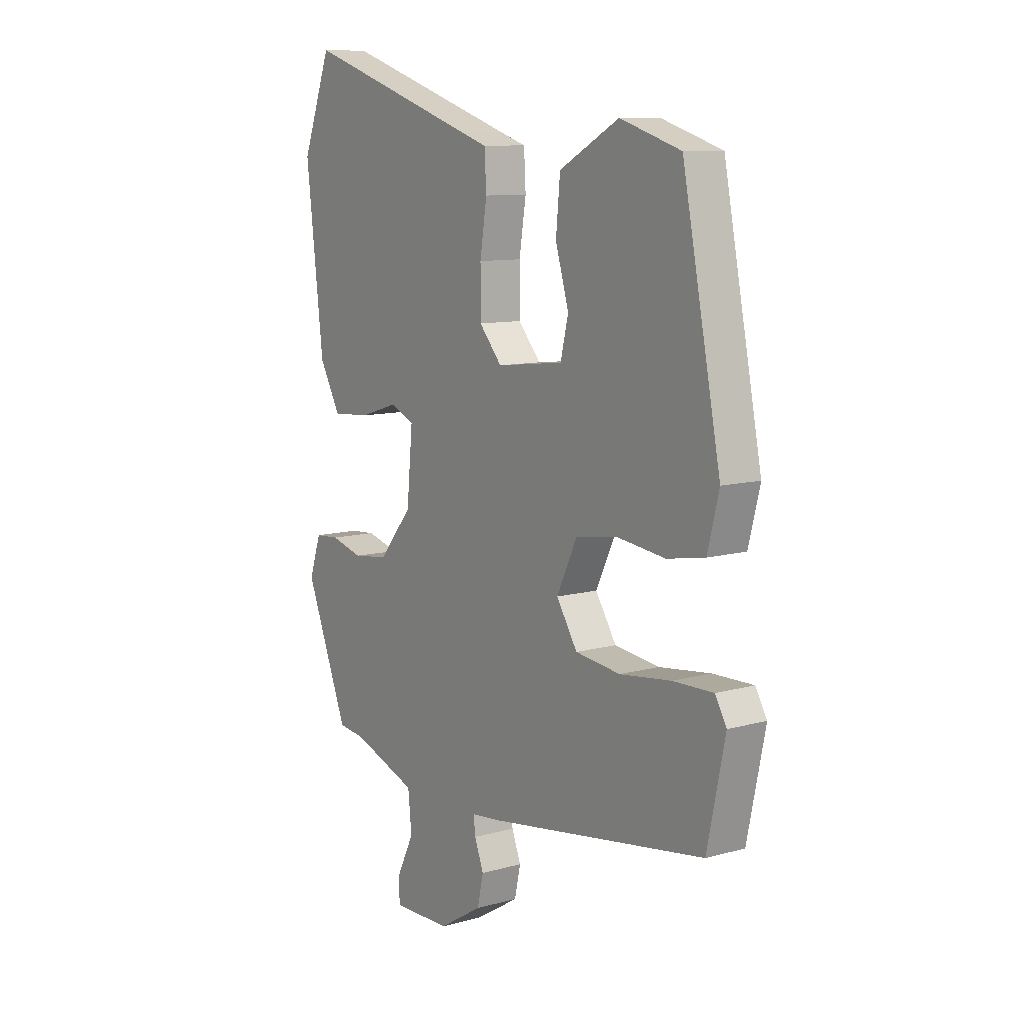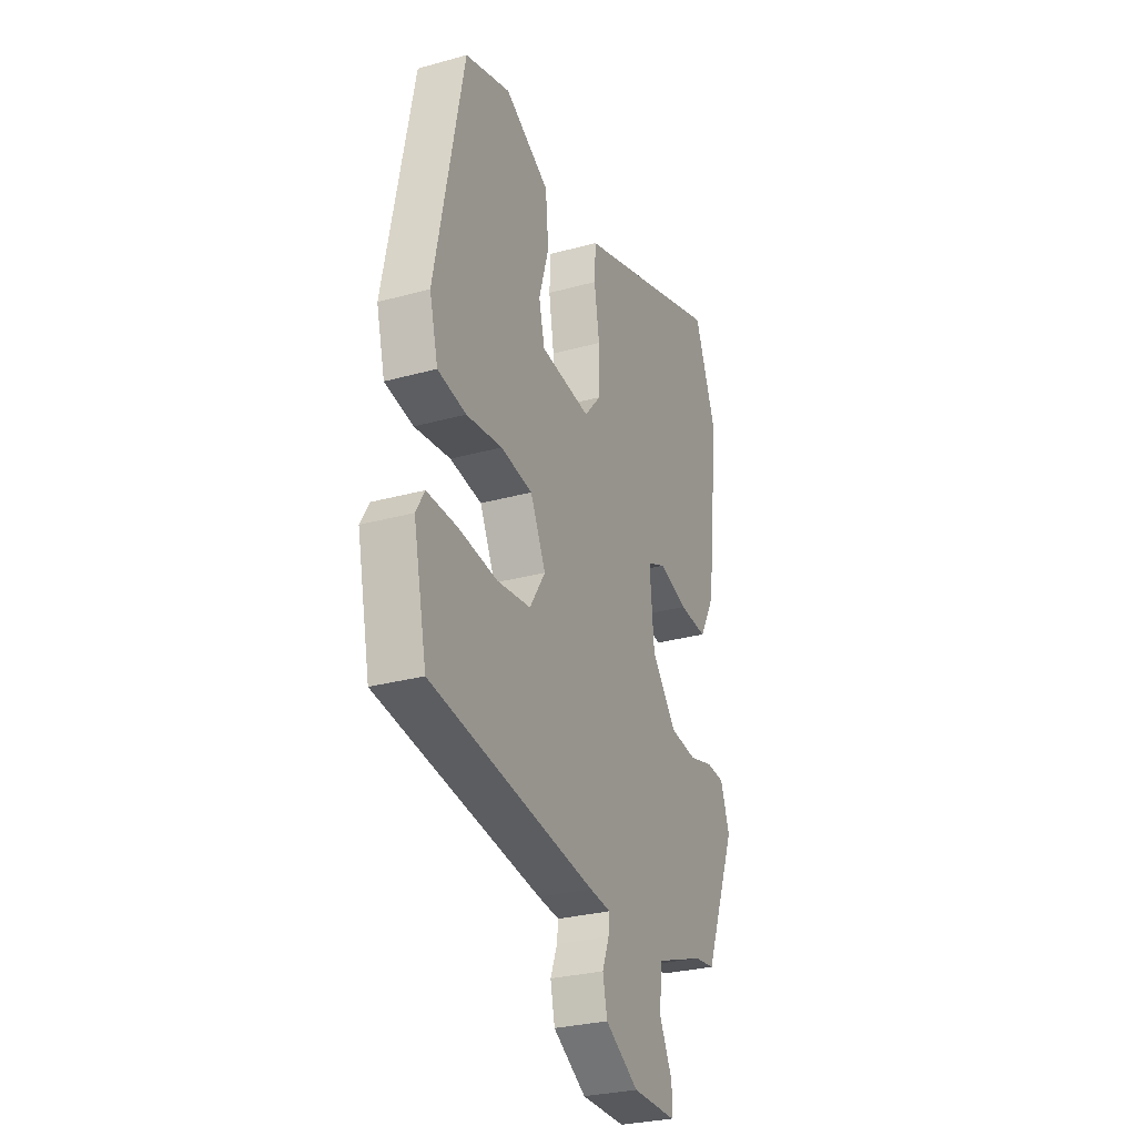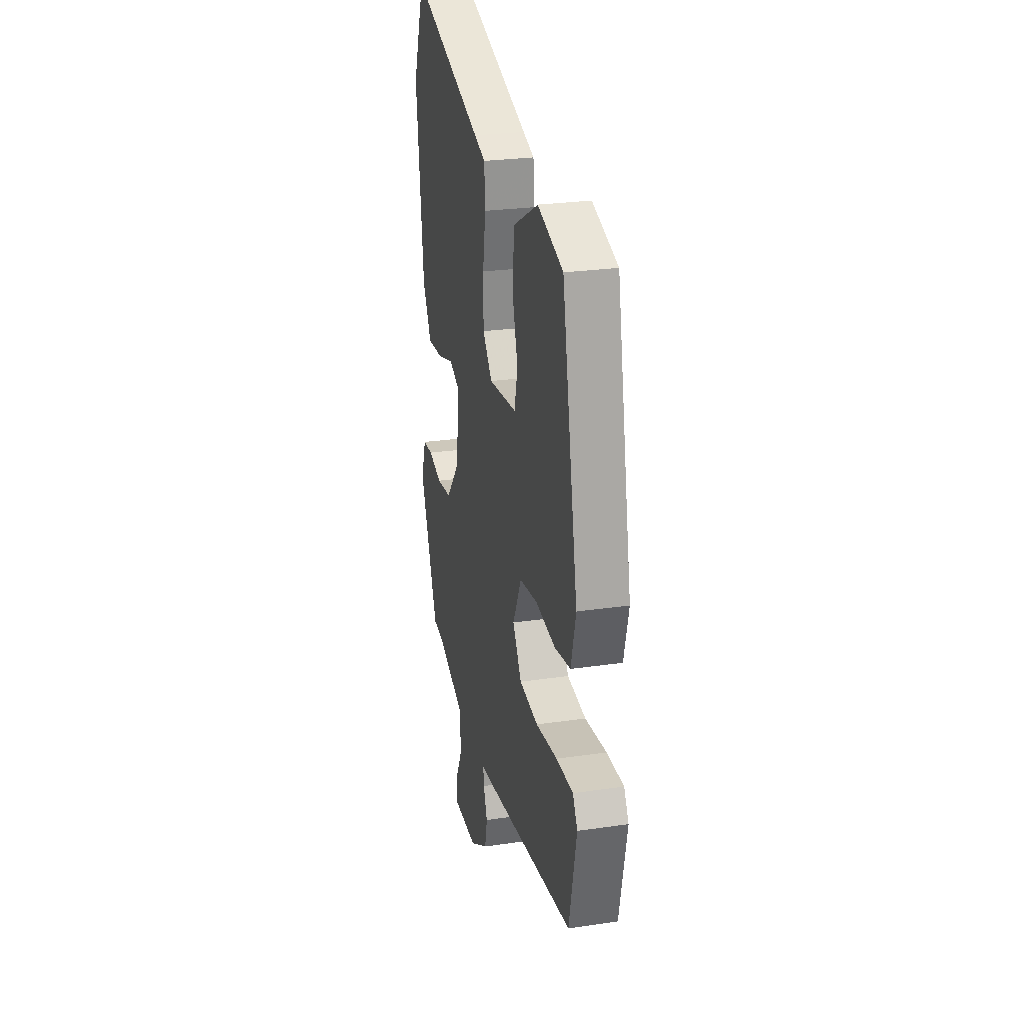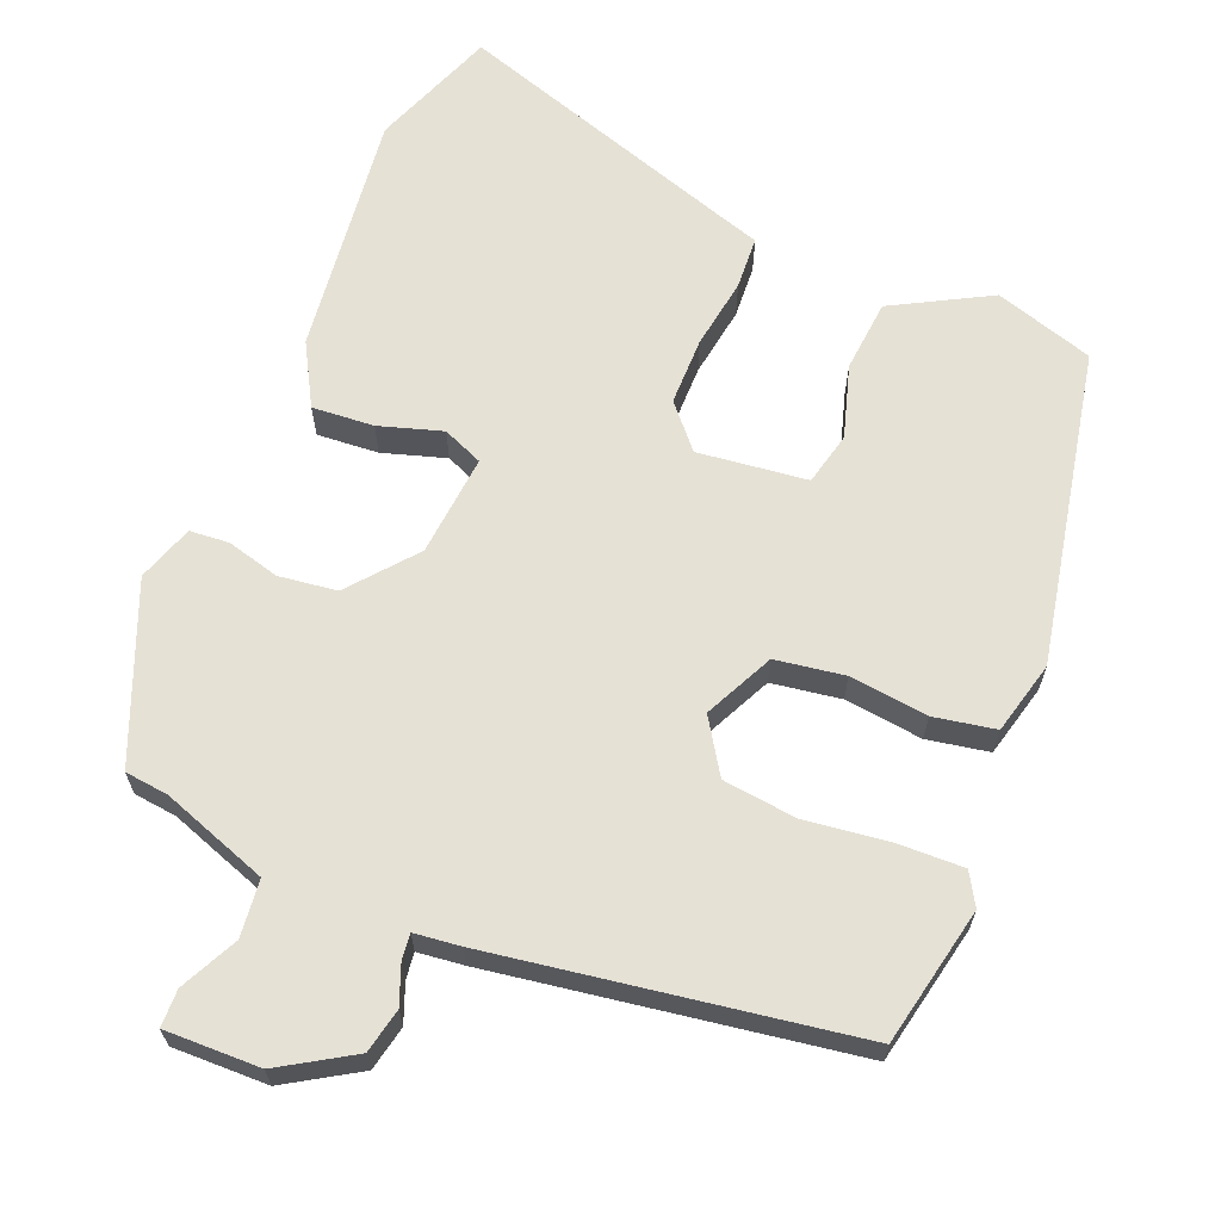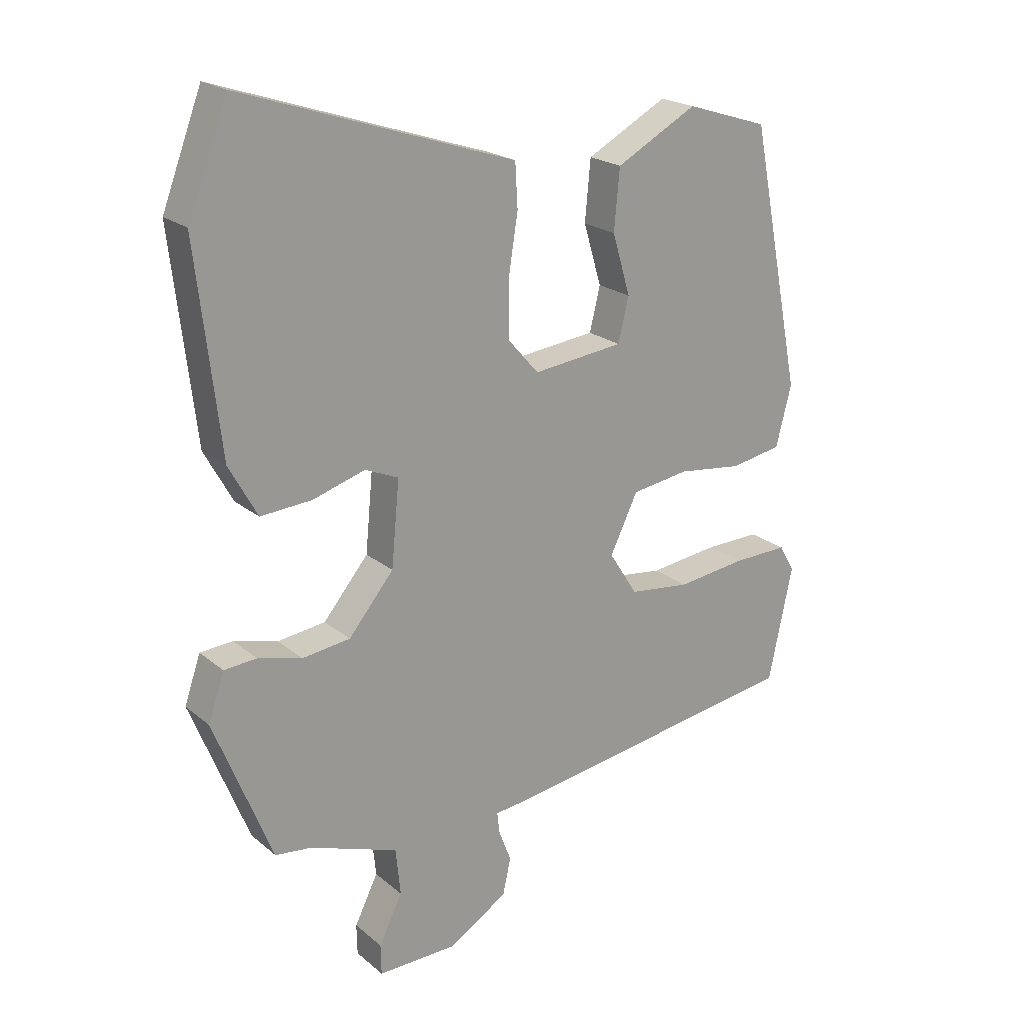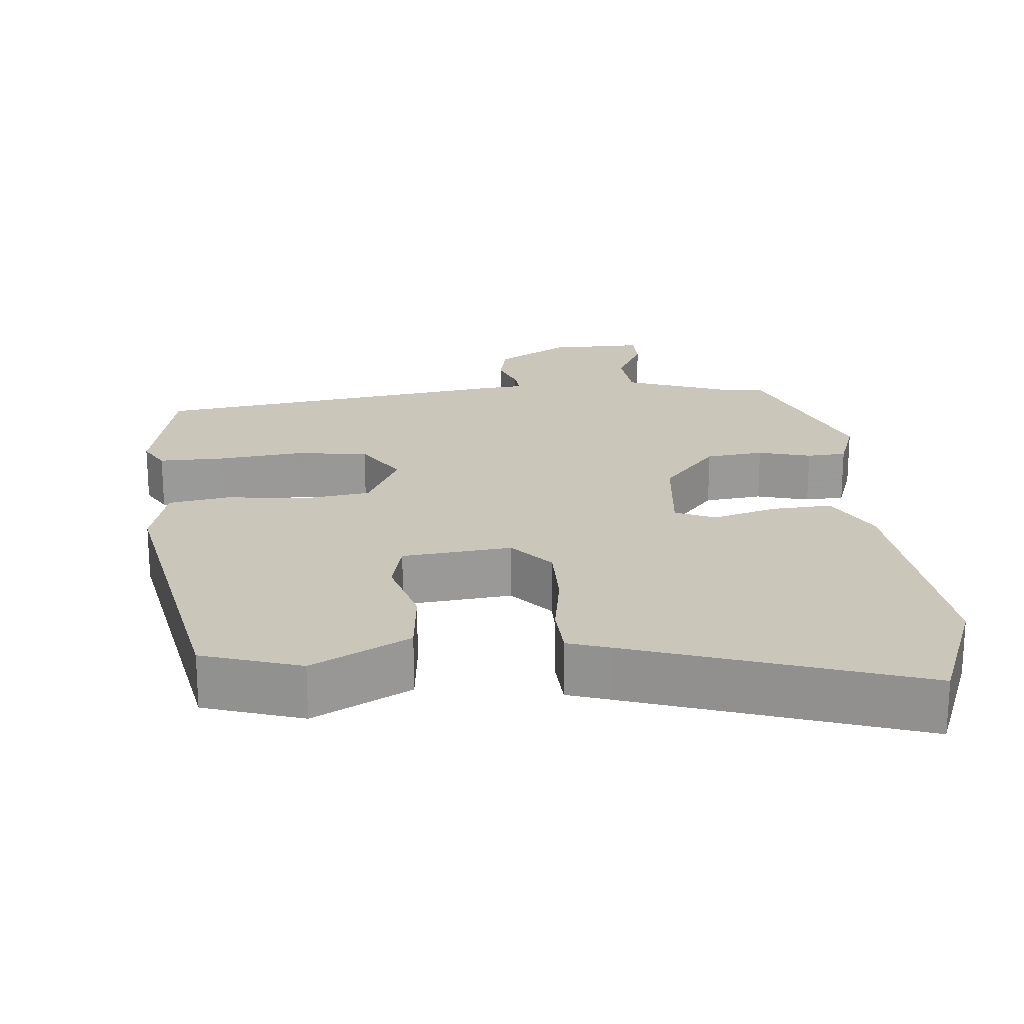
<metadata>
{"format":"obj","ext":"obj","renderer":"f3d","projection":"perspective","resolution":1024,"background":"white","views":[{"elev":10.0,"azim":-125.3,"up":"+Z"},{"elev":-28.7,"azim":-67.5,"up":"+Z"},{"elev":26.4,"azim":-103.0,"up":"+Z"},{"elev":64.9,"azim":-157.9,"up":"+Y"},{"elev":21.2,"azim":145.0,"up":"+Z"},{"elev":21.2,"azim":-4.8,"up":"+Y"}]}
</metadata>
<code>
v -0.501 0.07 -0.453
v -0.54 0.07 -0.267
v -0.515 0.07 -0.224
v -0.426 0.07 -0.226
v -0.313 0.07 -0.24
v -0.214 0.07 -0.228
v -0.168 0.07 -0.156
v -0.213 0.07 -0.063
v -0.306 0.07 -0.049
v -0.411 0.07 -0.062
v -0.494 0.07 -0.047
v -0.519 0.07 0.051
v -0.435 0.07 0.474
v -0.302 0.07 0.516
v -0.171 0.07 0.445
v -0.162 0.07 0.348
v -0.191 0.07 0.25
v -0.174 0.07 0.179
v -0.027 0.07 0.162
v 0.023 0.07 0.219
v 0.023 0.07 0.31
v 0.008 0.07 0.405
v 0.012 0.07 0.476
v 0.071 0.07 0.495
v 0.454 0.07 0.621
v 0.518 0.07 0.453
v 0.48 0.07 0.125
v 0.434 0.07 0.042
v 0.351 0.07 0.048
v 0.266 0.07 0.074
v 0.212 0.07 0.051
v 0.225 0.07 -0.086
v 0.298 0.07 -0.174
v 0.376 0.07 -0.184
v 0.447 0.07 -0.165
v 0.5 0.07 -0.169
v 0.526 0.07 -0.245
v 0.432 0.07 -0.48
v 0.373 0.07 -0.487
v 0.23 0.07 -0.538
v 0.222 0.07 -0.615
v 0.26 0.07 -0.692
v 0.259 0.07 -0.742
v 0.131 0.07 -0.74
v 0.034 0.07 -0.681
v 0.021 0.07 -0.621
v 0.041 0.07 -0.569
v 0.045 0.07 -0.534
v -0.017 0.07 -0.527
v -0.501 0 -0.453
v -0.54 0 -0.267
v -0.515 0 -0.224
v -0.426 0 -0.226
v -0.313 0 -0.24
v -0.214 0 -0.228
v -0.168 0 -0.156
v -0.213 0 -0.063
v -0.306 0 -0.049
v -0.411 0 -0.062
v -0.494 0 -0.047
v -0.519 0 0.051
v -0.435 0 0.474
v -0.302 0 0.516
v -0.171 0 0.445
v -0.162 0 0.348
v -0.191 0 0.25
v -0.174 0 0.179
v -0.027 0 0.162
v 0.023 0 0.219
v 0.023 0 0.31
v 0.008 0 0.405
v 0.012 0 0.476
v 0.071 0 0.495
v 0.454 0 0.621
v 0.518 0 0.453
v 0.48 0 0.125
v 0.434 0 0.042
v 0.351 0 0.048
v 0.266 0 0.074
v 0.212 0 0.051
v 0.225 0 -0.086
v 0.298 0 -0.174
v 0.376 0 -0.184
v 0.447 0 -0.165
v 0.5 0 -0.169
v 0.526 0 -0.245
v 0.432 0 -0.48
v 0.373 0 -0.487
v 0.23 0 -0.538
v 0.222 0 -0.615
v 0.26 0 -0.692
v 0.259 0 -0.742
v 0.131 0 -0.74
v 0.034 0 -0.681
v 0.021 0 -0.621
v 0.041 0 -0.569
v 0.045 0 -0.534
v -0.017 0 -0.527
f 3 4 5
f 2 3 5
f 1 2 5
f 49 1 5
f 48 49 5
f 45 46 47
f 44 45 47
f 43 44 47
f 42 43 47
f 41 42 47
f 40 41 47 48
f 48 5 6
f 40 48 6
f 39 40 6
f 37 38 39
f 36 37 39
f 35 36 39
f 34 35 39
f 39 6 7
f 34 39 7
f 33 34 7
f 28 29 30
f 27 28 30
f 26 27 30
f 25 26 30
f 24 25 30
f 24 30 31
f 23 24 31
f 22 23 31
f 21 22 31
f 20 21 31 32
f 15 16 17
f 14 15 17
f 13 14 17
f 12 13 17
f 11 12 17
f 10 11 17
f 9 10 17
f 8 9 17 18
f 8 18 19
f 7 8 19
f 33 7 19
f 32 33 19
f 19 20 32
f 54 53 52
f 54 52 51
f 54 51 50
f 54 50 98
f 54 98 97
f 96 95 94
f 96 94 93
f 96 93 92
f 96 92 91
f 96 91 90
f 97 96 90 89
f 55 54 97
f 55 97 89
f 55 89 88
f 88 87 86
f 88 86 85
f 88 85 84
f 88 84 83
f 56 55 88
f 56 88 83
f 56 83 82
f 79 78 77
f 79 77 76
f 79 76 75
f 79 75 74
f 79 74 73
f 80 79 73
f 80 73 72
f 80 72 71
f 80 71 70
f 81 80 70 69
f 66 65 64
f 66 64 63
f 66 63 62
f 66 62 61
f 66 61 60
f 66 60 59
f 66 59 58
f 67 66 58 57
f 68 67 57
f 68 57 56
f 68 56 82
f 68 82 81
f 81 69 68
f 1 50 51 2
f 2 51 52 3
f 3 52 53 4
f 4 53 54 5
f 5 54 55 6
f 6 55 56 7
f 7 56 57 8
f 8 57 58 9
f 9 58 59 10
f 10 59 60 11
f 11 60 61 12
f 12 61 62 13
f 13 62 63 14
f 14 63 64 15
f 15 64 65 16
f 16 65 66 17
f 17 66 67 18
f 18 67 68 19
f 19 68 69 20
f 20 69 70 21
f 21 70 71 22
f 22 71 72 23
f 23 72 73 24
f 24 73 74 25
f 25 74 75 26
f 26 75 76 27
f 27 76 77 28
f 28 77 78 29
f 29 78 79 30
f 30 79 80 31
f 31 80 81 32
f 32 81 82 33
f 33 82 83 34
f 34 83 84 35
f 35 84 85 36
f 36 85 86 37
f 37 86 87 38
f 38 87 88 39
f 39 88 89 40
f 40 89 90 41
f 41 90 91 42
f 42 91 92 43
f 43 92 93 44
f 44 93 94 45
f 45 94 95 46
f 46 95 96 47
f 47 96 97 48
f 48 97 98 49
f 49 98 50 1

</code>
